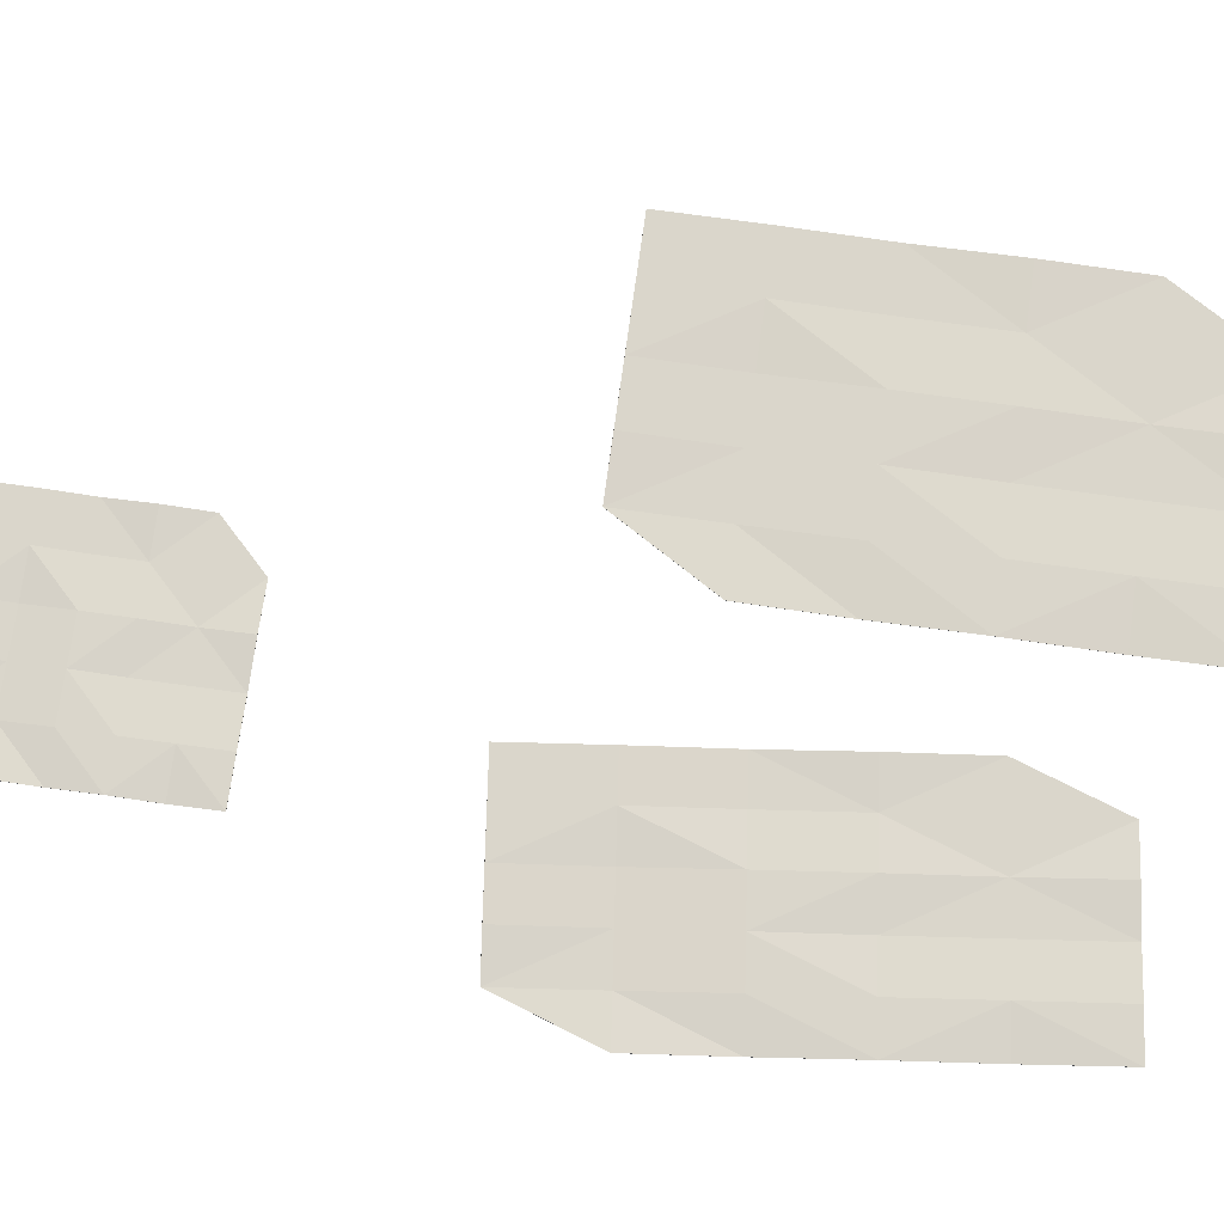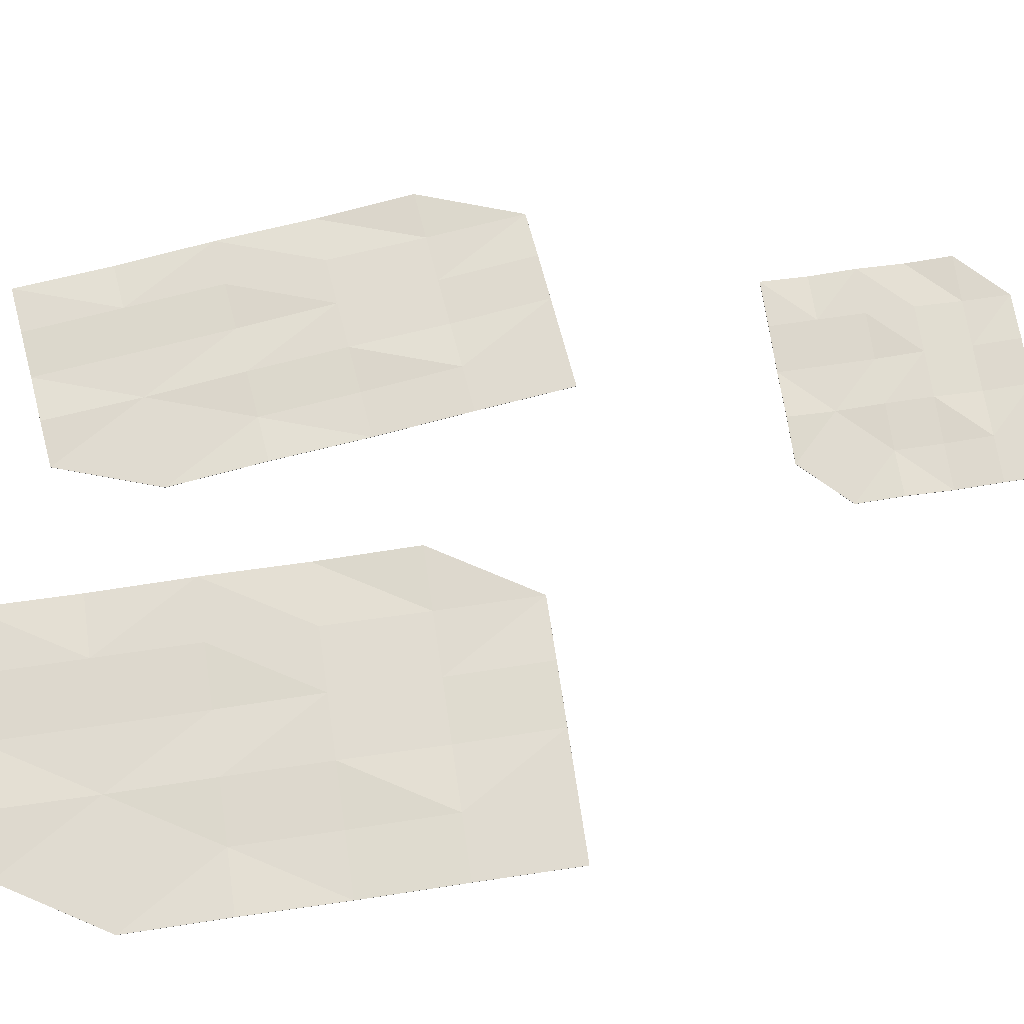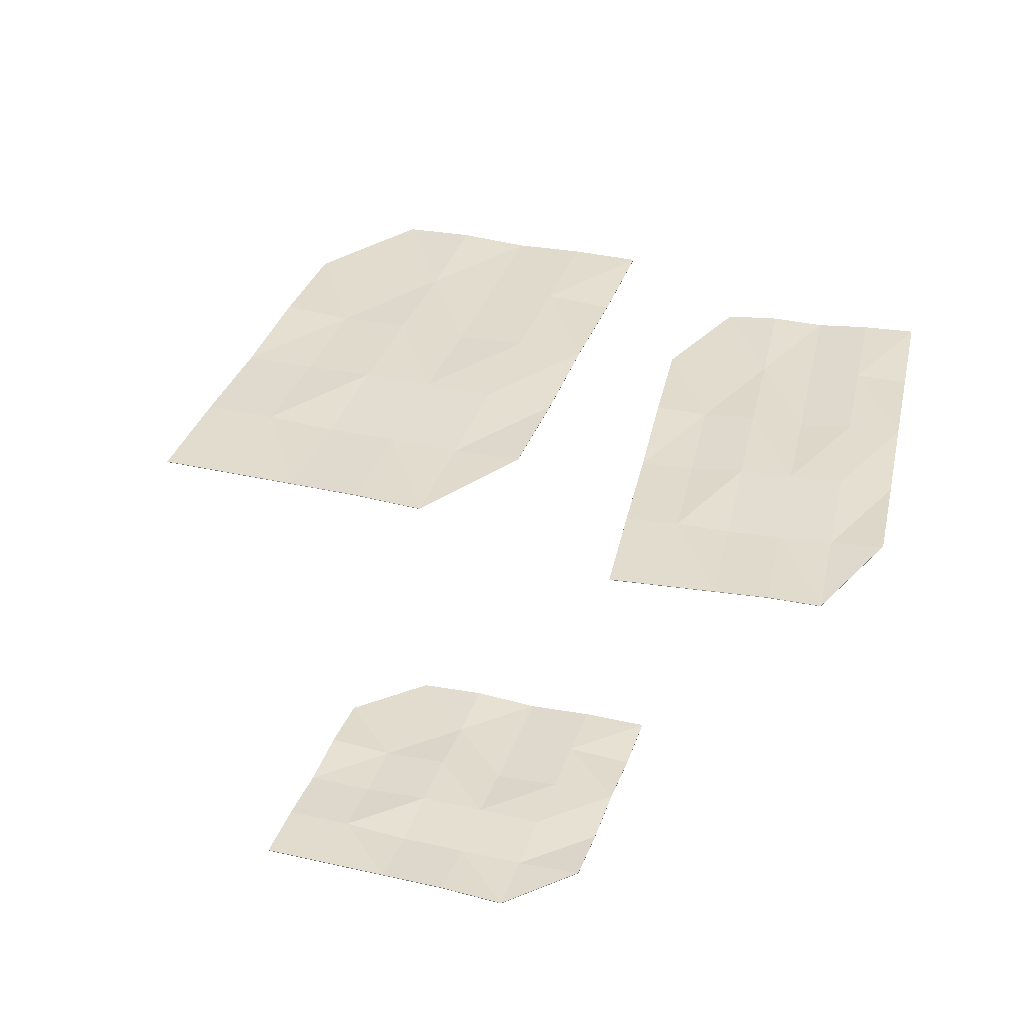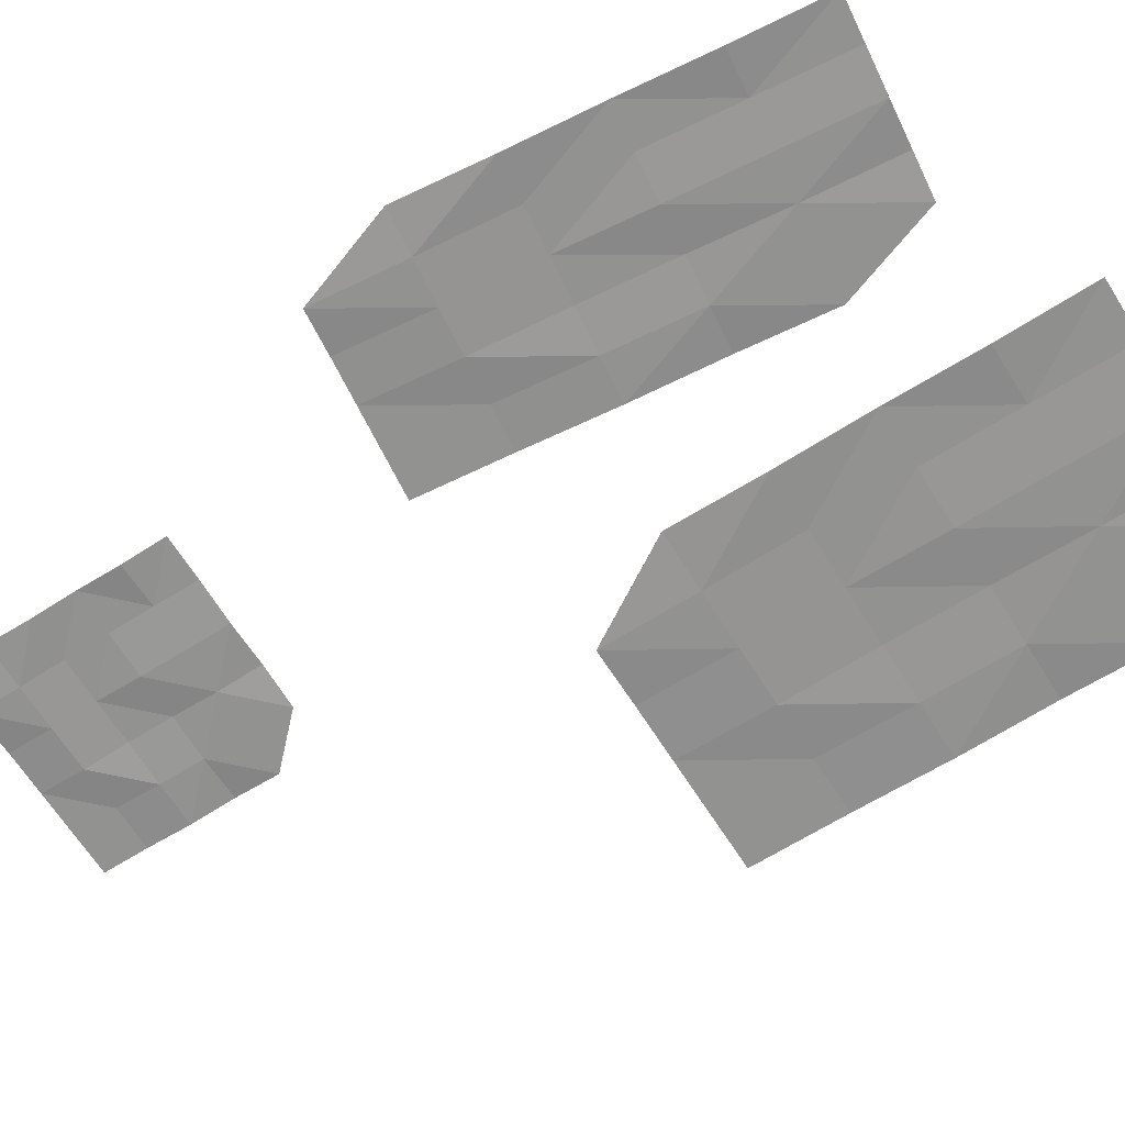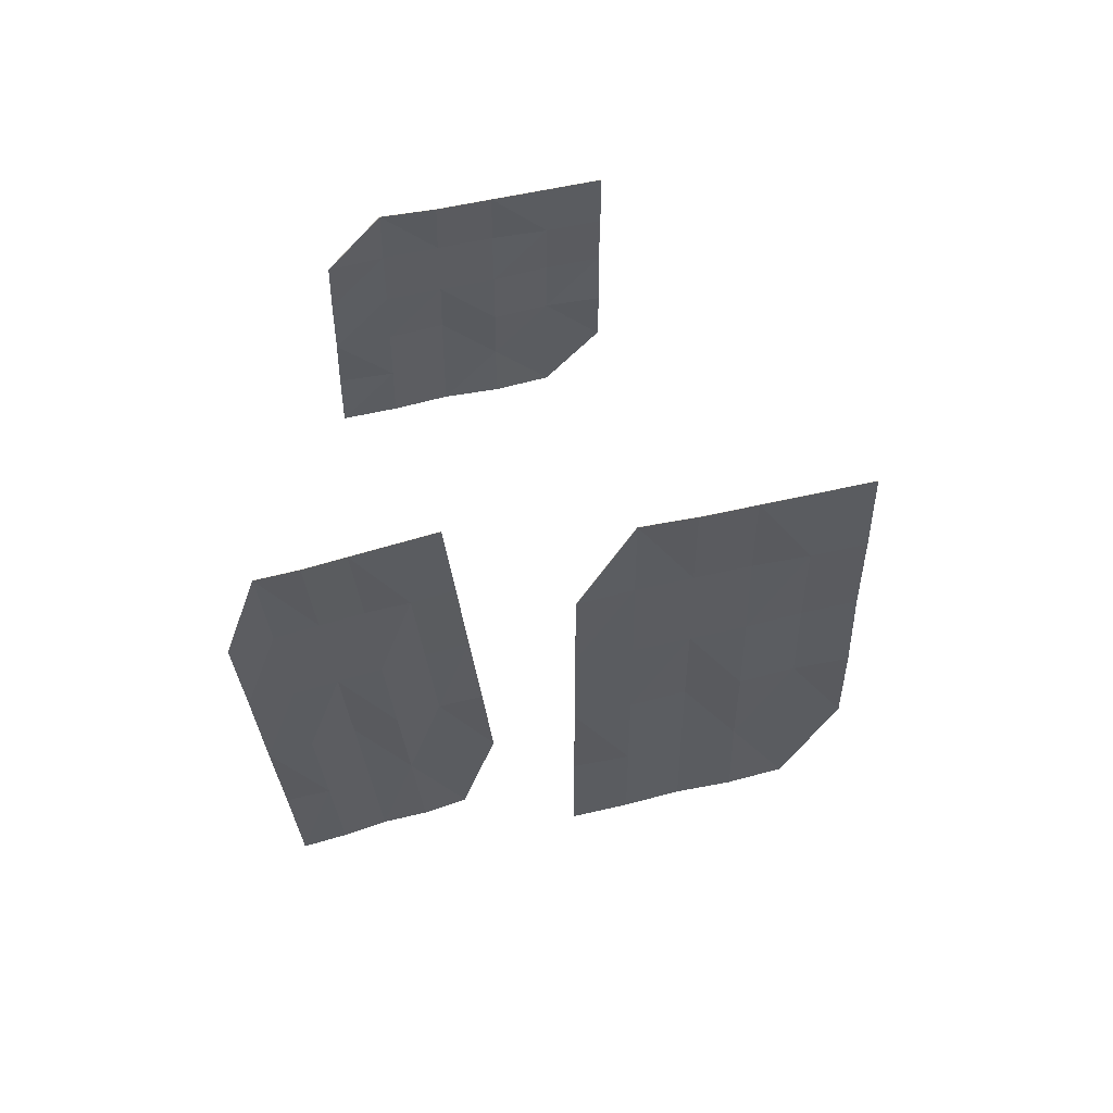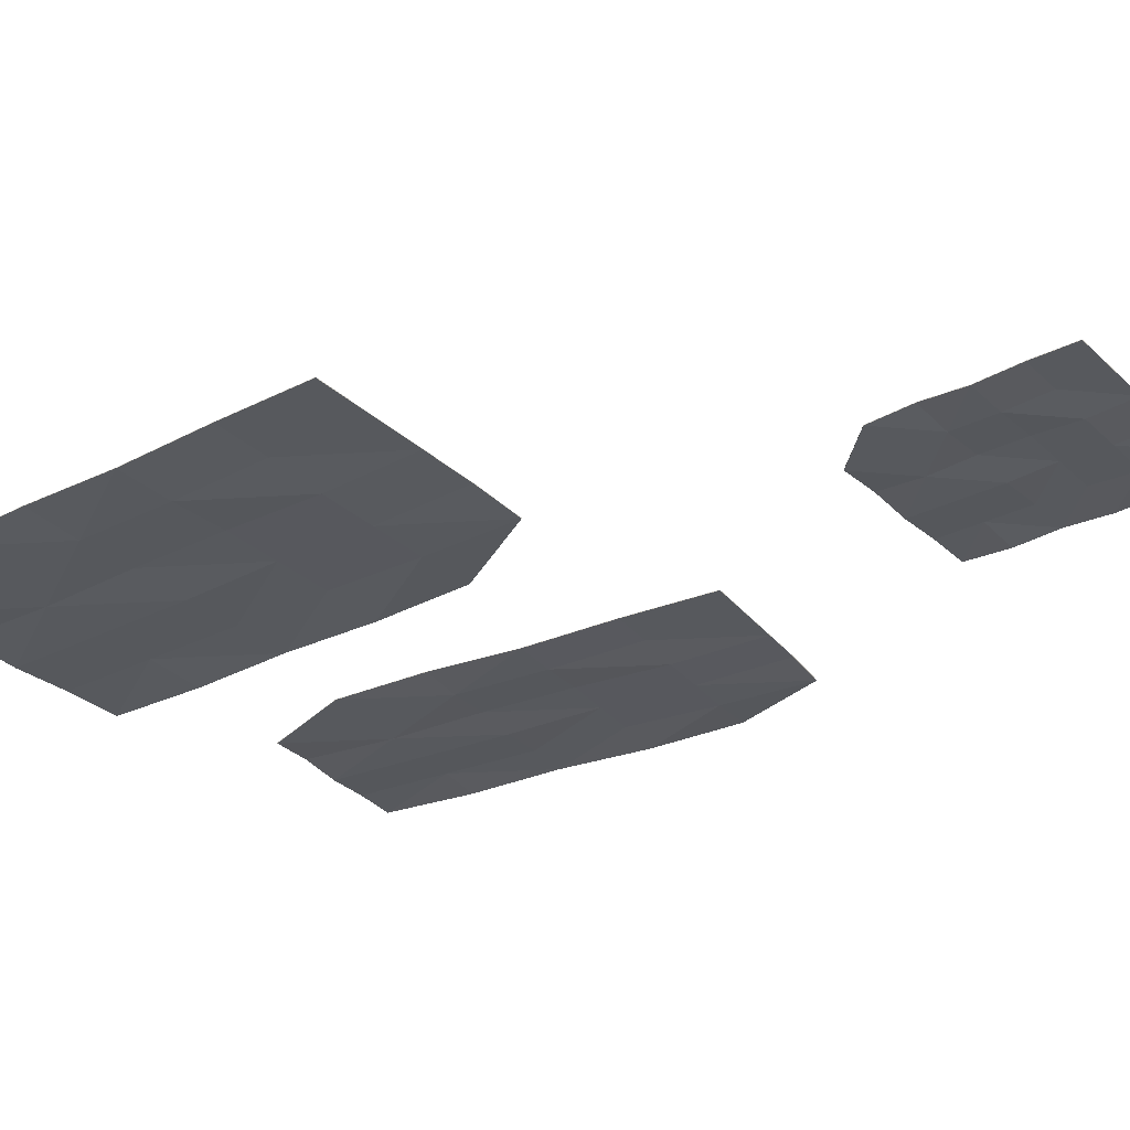
<metadata>
{"format":"obj","ext":"obj","renderer":"f3d","projection":"perspective","resolution":1024,"background":"white","views":[{"elev":73.8,"azim":97.9,"up":"+Y"},{"elev":69.8,"azim":-98.4,"up":"+Y"},{"elev":34.0,"azim":17.5,"up":"+Y"},{"elev":-66.3,"azim":122.2,"up":"+Y"},{"elev":52.3,"azim":165.6,"up":"+Z"},{"elev":-29.7,"azim":-53.2,"up":"+Y"}]}
</metadata>
<code>
o Plane.018_Plane.018_None.002
v 14.99 268.8 -43.22
v 12.66 268.8 -42.96
v 13.21 268.8 -38.05
v 10.33 268.6 -42.7
v 10.87 268.6 -37.79
v 7.993 268.8 -42.44
v 8.542 268.6 -37.52
v 5.66 268.6 -42.18
v 10.74 268.8 -17.87
v 10.19 268.6 -22.78
v 7.856 268.8 -22.52
v 9.64 268.8 -27.7
v 7.307 268.6 -27.43
v 9.091 268.8 -32.61
v 6.758 268.6 -32.35
v 6.209 268.6 -37.26
v 12.52 268.6 -23.04
v 11.97 268.8 -27.96
v 11.42 268.6 -32.87
v 15.4 268.6 -18.39
v 14.85 268.6 -23.3
v 14.31 268.8 -28.22
v 13.76 268.8 -33.13
v 17.19 268.8 -23.56
v 16.64 268.6 -28.48
v 16.09 268.8 -33.39
v 15.54 268.6 -38.31
v 5.523 268.8 -22.26
v 6.072 268.8 -17.34
v 4.974 268.6 -27.17
v 4.425 268.8 -32.09
v 3.876 268.6 -37
v 13.21 268.8 -38.05
v 12.66 268.8 -42.96
v 14.99 268.8 -43.22
v 10.33 268.6 -42.7
v 8.542 268.6 -37.52
v 7.992 268.8 -42.44
v 5.66 268.6 -42.18
v 7.856 268.8 -22.52
v 10.19 268.6 -22.78
v 10.74 268.8 -17.86
v 7.307 268.6 -27.43
v 9.64 268.8 -27.7
v 6.758 268.6 -32.35
v 9.091 268.8 -32.61
v 6.209 268.6 -37.26
v 12.52 268.6 -23.04
v 13.07 268.8 -18.12
v 11.97 268.8 -27.96
v 11.42 268.6 -32.87
v 10.88 268.6 -37.79
v 14.85 268.6 -23.3
v 15.4 268.6 -18.39
v 14.31 268.8 -28.22
v 13.76 268.8 -33.13
v 17.19 268.8 -23.56
v 16.64 268.6 -28.48
v 16.09 268.8 -33.39
v 15.54 268.6 -38.31
v 6.072 268.8 -17.34
v 5.523 268.8 -22.26
v 4.973 268.6 -27.17
v 4.423 268.8 -32.09
v 3.875 268.6 -37
v 8.404 268.8 -17.6
v 8.405 268.8 -17.61
v 13.07 268.8 -18.13
g Plane.018_Plane.018_None.002_Plane.018_Plane.018_None.002_tapete.001
f 1 2 3
f 2 4 5
f 4 6 7
f 7 6 8
f 9 10 11
f 12 13 11
f 14 15 13
f 7 16 15
f 17 10 9
f 18 12 10
f 18 19 14
f 19 5 7
f 20 21 17
f 22 18 17
f 23 19 18
f 3 5 19
f 24 21 20
f 25 22 21
f 26 23 22
f 26 27 3
f 11 28 29
f 13 30 28
f 15 31 30
f 15 16 32
f 16 8 32
f 33 34 35
f 36 34 33
f 37 38 36
f 39 38 37
f 40 41 42
f 43 44 41
f 45 46 44
f 45 47 37
f 41 48 49
f 44 50 48
f 46 51 50
f 37 52 51
f 48 53 54
f 50 55 53
f 50 51 56
f 52 33 56
f 54 53 57
f 53 55 58
f 55 56 59
f 33 60 59
f 61 62 40
f 63 43 40
f 63 64 45
f 65 47 45
f 65 39 47
f 27 60 35
f 29 28 62
f 29 61 66
f 67 66 42
f 9 42 49
f 20 68 49
f 2 1 35
f 4 2 34
f 4 36 38
f 8 6 38
f 25 24 57
f 25 58 59
f 27 26 59
f 20 54 57
f 32 65 64
f 30 31 64
f 30 63 62
f 8 39 65
f 27 1 3
f 3 2 5
f 5 4 7
f 16 7 8
f 67 9 11
f 10 12 11
f 12 14 13
f 14 7 15
f 68 17 9
f 17 18 10
f 12 18 14
f 14 19 7
f 68 20 17
f 21 22 17
f 22 23 18
f 23 3 19
f 24 25 21
f 25 26 22
f 23 26 3
f 67 11 29
f 11 13 28
f 13 15 30
f 31 15 32
f 60 33 35
f 52 36 33
f 52 37 36
f 47 39 37
f 66 40 42
f 40 43 41
f 43 45 44
f 46 45 37
f 42 41 49
f 41 44 48
f 44 46 50
f 46 37 51
f 49 48 54
f 48 50 53
f 55 50 56
f 51 52 56
f 57 53 58
f 58 55 59
f 56 33 59
f 66 61 40
f 62 63 40
f 43 63 45
f 64 65 45
f 1 27 35
f 61 29 62
f 67 29 66
f 9 67 42
f 68 9 49
f 54 20 49
f 34 2 35
f 36 4 34
f 6 4 38
f 39 8 38
f 58 25 57
f 26 25 59
f 60 27 59
f 24 20 57
f 31 32 64
f 63 30 64
f 28 30 62
f 32 8 65
o Plane.018_Plane.018_None.001
v -0.7308 268.8 -46.41
v -3.899 268.8 -46.41
v -3.899 268.8 -41.19
v -7.068 268.6 -46.41
v -7.068 268.6 -41.19
v -10.24 268.8 -46.41
v -10.24 268.6 -41.19
v -13.41 268.6 -46.41
v -10.24 268.8 -20.32
v -10.24 268.6 -25.54
v -13.41 268.8 -25.54
v -10.24 268.8 -30.75
v -13.41 268.6 -30.75
v -10.24 268.8 -35.97
v -13.41 268.6 -35.97
v -13.41 268.6 -41.19
v -7.068 268.6 -25.54
v -7.068 268.8 -30.75
v -7.068 268.6 -35.97
v -3.899 268.6 -20.32
v -3.899 268.6 -25.54
v -3.899 268.8 -30.75
v -3.899 268.8 -35.97
v -0.7308 268.8 -25.54
v -0.7308 268.6 -30.75
v -0.7308 268.8 -35.97
v -0.7308 268.6 -41.19
v -16.57 268.8 -25.54
v -16.57 268.8 -20.32
v -16.57 268.6 -30.75
v -16.57 268.8 -35.97
v -16.57 268.6 -41.19
v -3.899 268.8 -41.19
v -3.899 268.8 -46.41
v -0.7325 268.8 -46.41
v -7.067 268.6 -46.41
v -10.24 268.6 -41.19
v -10.24 268.8 -46.41
v -13.4 268.6 -46.41
v -13.41 268.8 -25.53
v -10.24 268.6 -25.53
v -10.24 268.8 -20.31
v -13.4 268.6 -30.75
v -10.24 268.8 -30.75
v -13.4 268.6 -35.97
v -10.24 268.8 -35.97
v -13.4 268.6 -41.19
v -7.068 268.6 -25.54
v -7.069 268.8 -20.31
v -7.068 268.8 -30.75
v -7.068 268.6 -35.97
v -7.067 268.6 -41.19
v -3.899 268.6 -25.54
v -3.899 268.6 -20.31
v -3.899 268.8 -30.75
v -3.899 268.8 -35.97
v -0.7296 268.8 -25.54
v -0.7317 268.6 -30.75
v -0.7325 268.8 -35.97
v -0.7325 268.6 -41.19
v -16.57 268.8 -20.32
v -16.57 268.8 -25.53
v -16.57 268.6 -30.75
v -16.58 268.8 -35.97
v -16.58 268.6 -41.19
v -13.41 268.8 -20.32
v -13.41 268.8 -20.32
v -7.068 268.8 -20.32
g Plane.018_Plane.018_None.001_Plane.018_Plane.018_None.001_tapete.001
f 69 70 71
f 70 72 73
f 72 74 75
f 75 74 76
f 77 78 79
f 80 81 79
f 82 83 81
f 75 84 83
f 85 78 77
f 86 80 78
f 86 87 82
f 87 73 75
f 88 89 85
f 90 86 85
f 91 87 86
f 71 73 87
f 92 89 88
f 93 90 89
f 94 91 90
f 94 95 71
f 79 96 97
f 81 98 96
f 83 99 98
f 83 84 100
f 84 76 100
f 101 102 103
f 104 102 101
f 105 106 104
f 107 106 105
f 108 109 110
f 111 112 109
f 113 114 112
f 113 115 105
f 109 116 117
f 112 118 116
f 114 119 118
f 105 120 119
f 116 121 122
f 118 123 121
f 118 119 124
f 120 101 124
f 122 121 125
f 121 123 126
f 123 124 127
f 101 128 127
f 129 130 108
f 131 111 108
f 131 132 113
f 133 115 113
f 133 107 115
f 95 128 103
f 97 96 130
f 97 129 134
f 135 134 110
f 77 110 117
f 88 136 117
f 70 69 103
f 72 70 102
f 72 104 106
f 76 74 106
f 93 92 125
f 93 126 127
f 95 94 127
f 88 122 125
f 100 133 132
f 98 99 132
f 98 131 130
f 76 107 133
f 95 69 71
f 71 70 73
f 73 72 75
f 84 75 76
f 135 77 79
f 78 80 79
f 80 82 81
f 82 75 83
f 136 85 77
f 85 86 78
f 80 86 82
f 82 87 75
f 136 88 85
f 89 90 85
f 90 91 86
f 91 71 87
f 92 93 89
f 93 94 90
f 91 94 71
f 135 79 97
f 79 81 96
f 81 83 98
f 99 83 100
f 128 101 103
f 120 104 101
f 120 105 104
f 115 107 105
f 134 108 110
f 108 111 109
f 111 113 112
f 114 113 105
f 110 109 117
f 109 112 116
f 112 114 118
f 114 105 119
f 117 116 122
f 116 118 121
f 123 118 124
f 119 120 124
f 125 121 126
f 126 123 127
f 124 101 127
f 134 129 108
f 130 131 108
f 111 131 113
f 132 133 113
f 69 95 103
f 129 97 130
f 135 97 134
f 77 135 110
f 136 77 117
f 122 88 117
f 102 70 103
f 104 72 102
f 74 72 106
f 107 76 106
f 126 93 125
f 94 93 127
f 128 95 127
f 92 88 125
f 99 100 132
f 131 98 132
f 96 98 130
f 100 76 133
o Plane.018_Plane.018_None
v 10.14 268.8 -7.861
v 7.792 268.8 -7.861
v 7.792 268.8 -5.513
v 5.445 268.6 -7.861
v 5.445 268.6 -5.513
v 3.097 268.8 -7.861
v 3.097 268.6 -5.513
v 0.75 268.6 -7.861
v 3.097 268.8 3.876
v 3.097 268.6 1.529
v 0.75 268.8 1.529
v 3.097 268.8 -0.8185
v 0.75 268.6 -0.8185
v 3.097 268.8 -3.166
v 0.75 268.6 -3.166
v 0.75 268.6 -5.513
v 5.445 268.6 1.529
v 5.445 268.8 -0.8185
v 5.445 268.6 -3.166
v 7.792 268.6 3.876
v 7.792 268.6 1.529
v 7.792 268.8 -0.8185
v 7.792 268.8 -3.166
v 10.14 268.8 1.529
v 10.14 268.6 -0.8185
v 10.14 268.8 -3.166
v 10.14 268.6 -5.513
v -1.597 268.8 1.529
v -1.597 268.8 3.876
v -1.597 268.6 -0.8185
v -1.597 268.8 -3.166
v -1.597 268.6 -5.513
v 7.793 268.8 -5.513
v 7.793 268.8 -7.862
v 10.14 268.8 -7.862
v 5.446 268.6 -7.862
v 3.097 268.6 -5.513
v 3.097 268.8 -7.862
v 0.7508 268.6 -7.862
v 0.7497 268.8 1.53
v 3.097 268.6 1.529
v 3.097 268.8 3.878
v 0.7503 268.6 -0.8182
v 3.098 268.8 -0.8188
v 0.7503 268.6 -3.166
v 3.098 268.8 -3.165
v 0.7503 268.6 -5.513
v 5.445 268.6 1.529
v 5.444 268.8 3.878
v 5.445 268.8 -0.8191
v 5.445 268.6 -3.165
v 5.446 268.6 -5.513
v 7.793 268.6 1.529
v 7.792 268.6 3.877
v 7.792 268.8 -0.8191
v 7.793 268.8 -3.166
v 10.14 268.8 1.529
v 10.14 268.6 -0.8191
v 10.14 268.8 -3.166
v 10.14 268.6 -5.513
v -1.597 268.8 3.876
v -1.597 268.8 1.53
v -1.598 268.6 -0.8179
v -1.599 268.8 -3.166
v -1.598 268.6 -5.513
v 0.7493 268.8 3.877
v 0.75 268.8 3.876
v 5.445 268.8 3.876
g Plane.018_Plane.018_None_Plane.018_Plane.018_None_tapete.001
f 137 138 139
f 138 140 141
f 140 142 143
f 143 142 144
f 145 146 147
f 148 149 147
f 150 151 149
f 143 152 151
f 153 146 145
f 154 148 146
f 154 155 150
f 155 141 143
f 156 157 153
f 158 154 153
f 159 155 154
f 139 141 155
f 160 157 156
f 161 158 157
f 162 159 158
f 162 163 139
f 147 164 165
f 149 166 164
f 151 167 166
f 151 152 168
f 152 144 168
f 169 170 171
f 172 170 169
f 173 174 172
f 175 174 173
f 176 177 178
f 179 180 177
f 181 182 180
f 181 183 173
f 177 184 185
f 180 186 184
f 182 187 186
f 173 188 187
f 184 189 190
f 186 191 189
f 186 187 192
f 188 169 192
f 190 189 193
f 189 191 194
f 191 192 195
f 169 196 195
f 197 198 176
f 199 179 176
f 199 200 181
f 201 183 181
f 201 175 183
f 163 196 171
f 165 164 198
f 165 197 202
f 203 202 178
f 145 178 185
f 156 204 185
f 138 137 171
f 140 138 170
f 140 172 174
f 144 142 174
f 161 160 193
f 161 194 195
f 163 162 195
f 156 190 193
f 168 201 200
f 166 167 200
f 166 199 198
f 144 175 201
f 163 137 139
f 139 138 141
f 141 140 143
f 152 143 144
f 203 145 147
f 146 148 147
f 148 150 149
f 150 143 151
f 204 153 145
f 153 154 146
f 148 154 150
f 150 155 143
f 204 156 153
f 157 158 153
f 158 159 154
f 159 139 155
f 160 161 157
f 161 162 158
f 159 162 139
f 203 147 165
f 147 149 164
f 149 151 166
f 167 151 168
f 196 169 171
f 188 172 169
f 188 173 172
f 183 175 173
f 202 176 178
f 176 179 177
f 179 181 180
f 182 181 173
f 178 177 185
f 177 180 184
f 180 182 186
f 182 173 187
f 185 184 190
f 184 186 189
f 191 186 192
f 187 188 192
f 193 189 194
f 194 191 195
f 192 169 195
f 202 197 176
f 198 199 176
f 179 199 181
f 200 201 181
f 137 163 171
f 197 165 198
f 203 165 202
f 145 203 178
f 204 145 185
f 190 156 185
f 170 138 171
f 172 140 170
f 142 140 174
f 175 144 174
f 194 161 193
f 162 161 195
f 196 163 195
f 160 156 193
f 167 168 200
f 199 166 200
f 164 166 198
f 168 144 201

</code>
